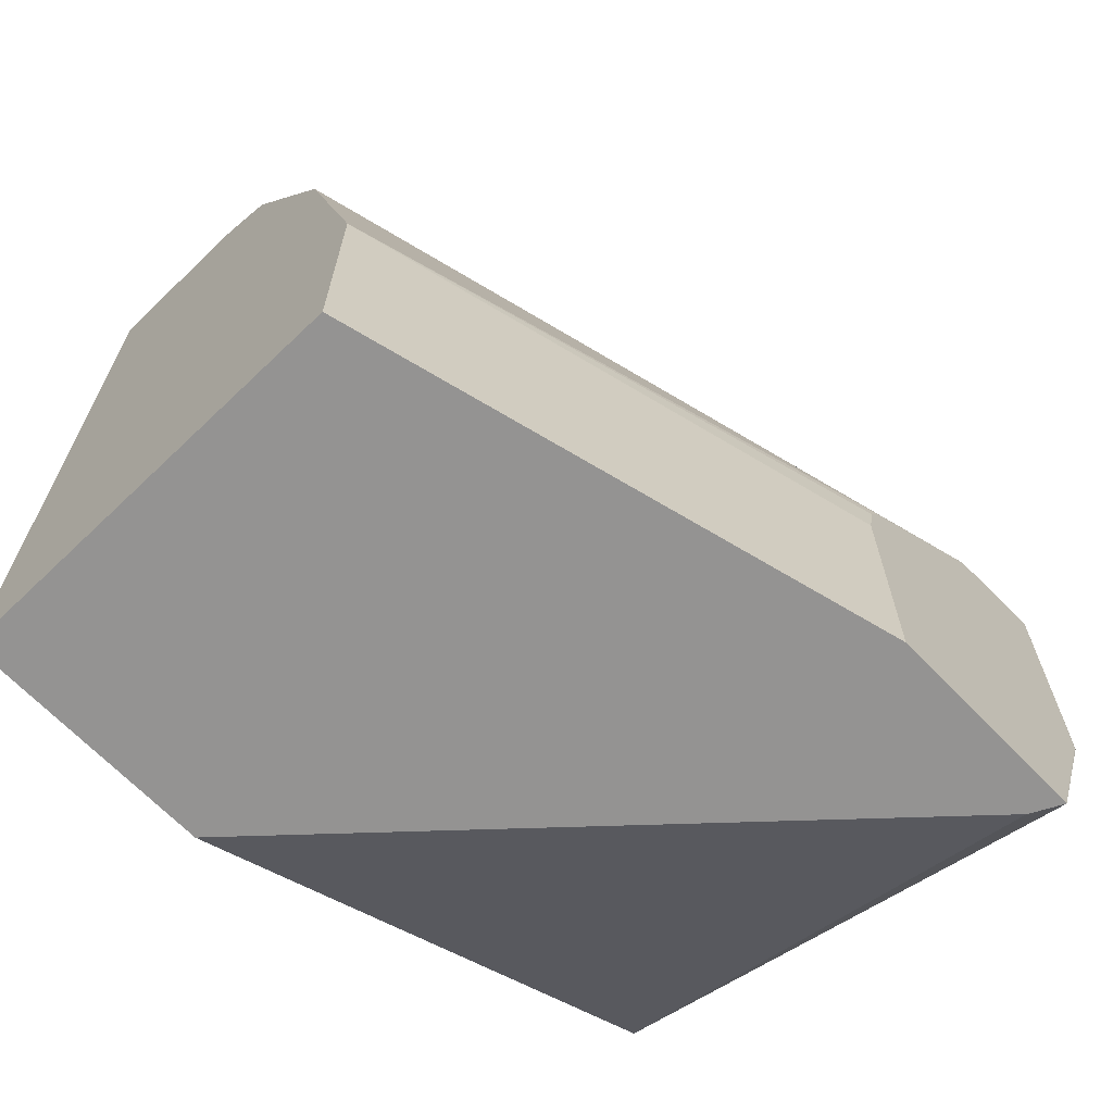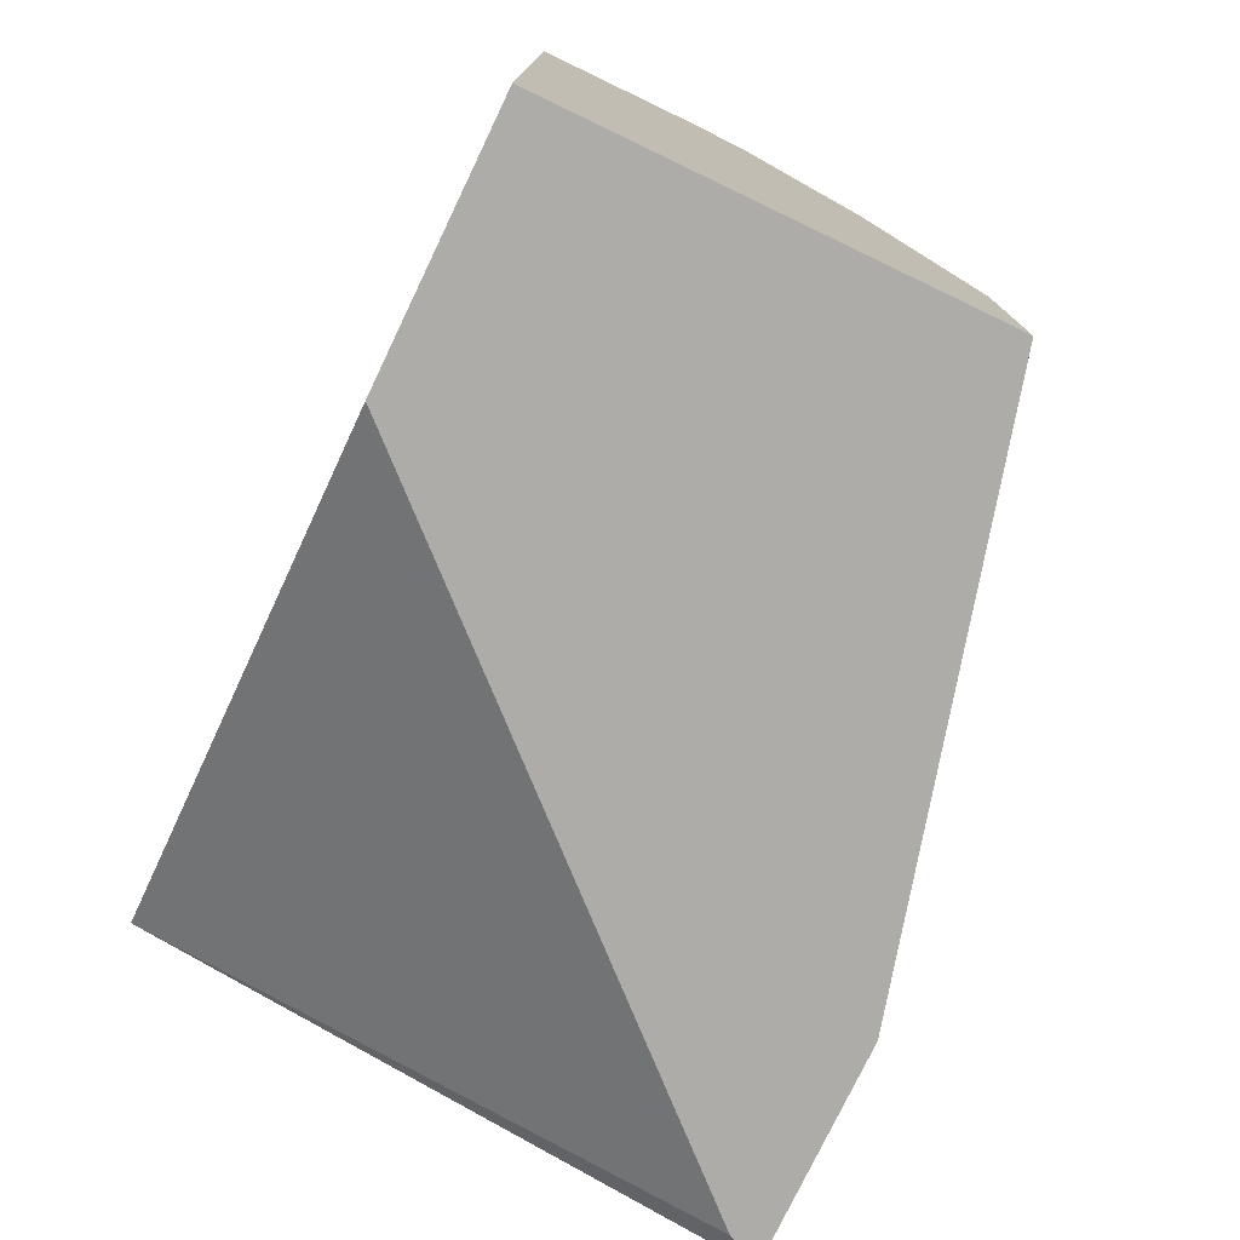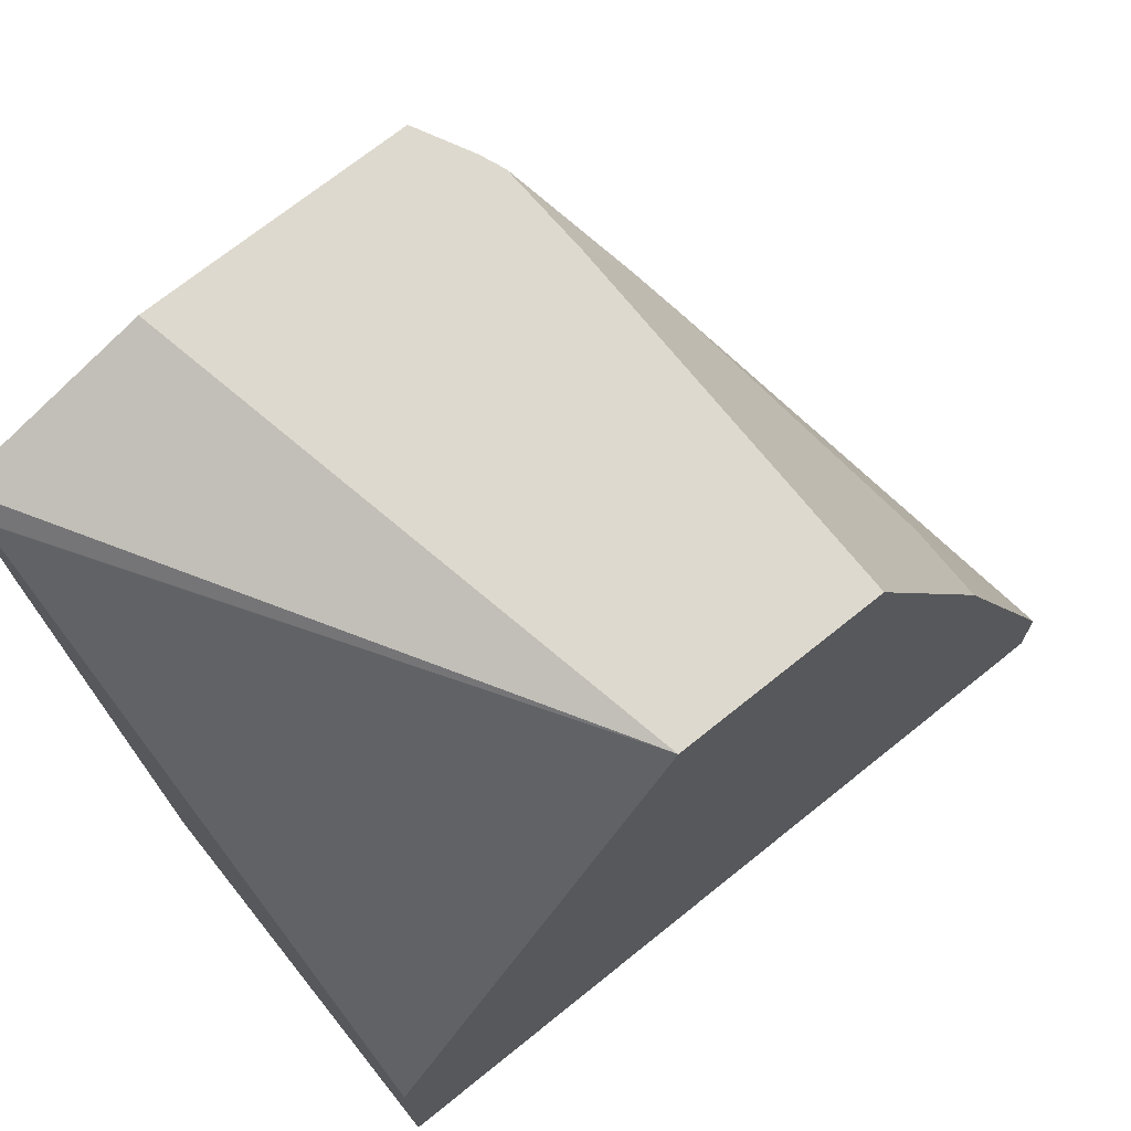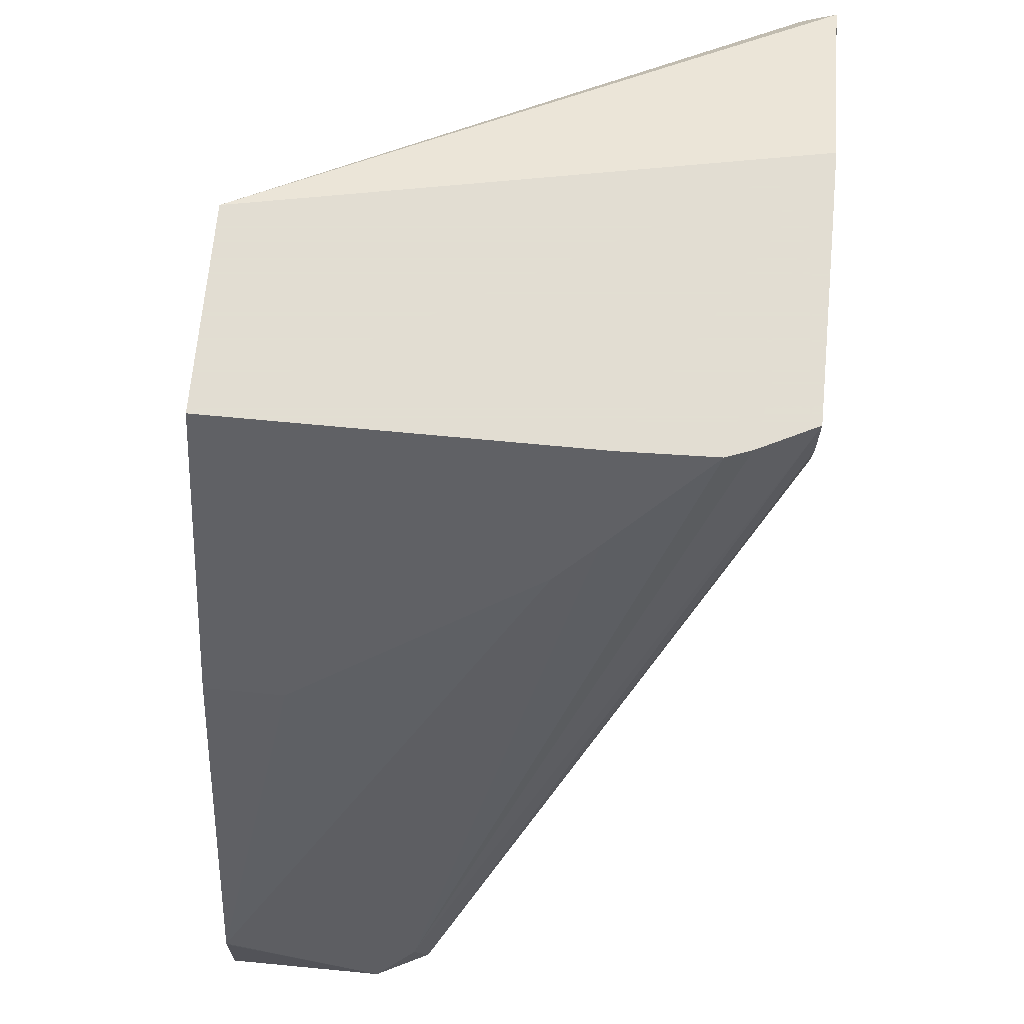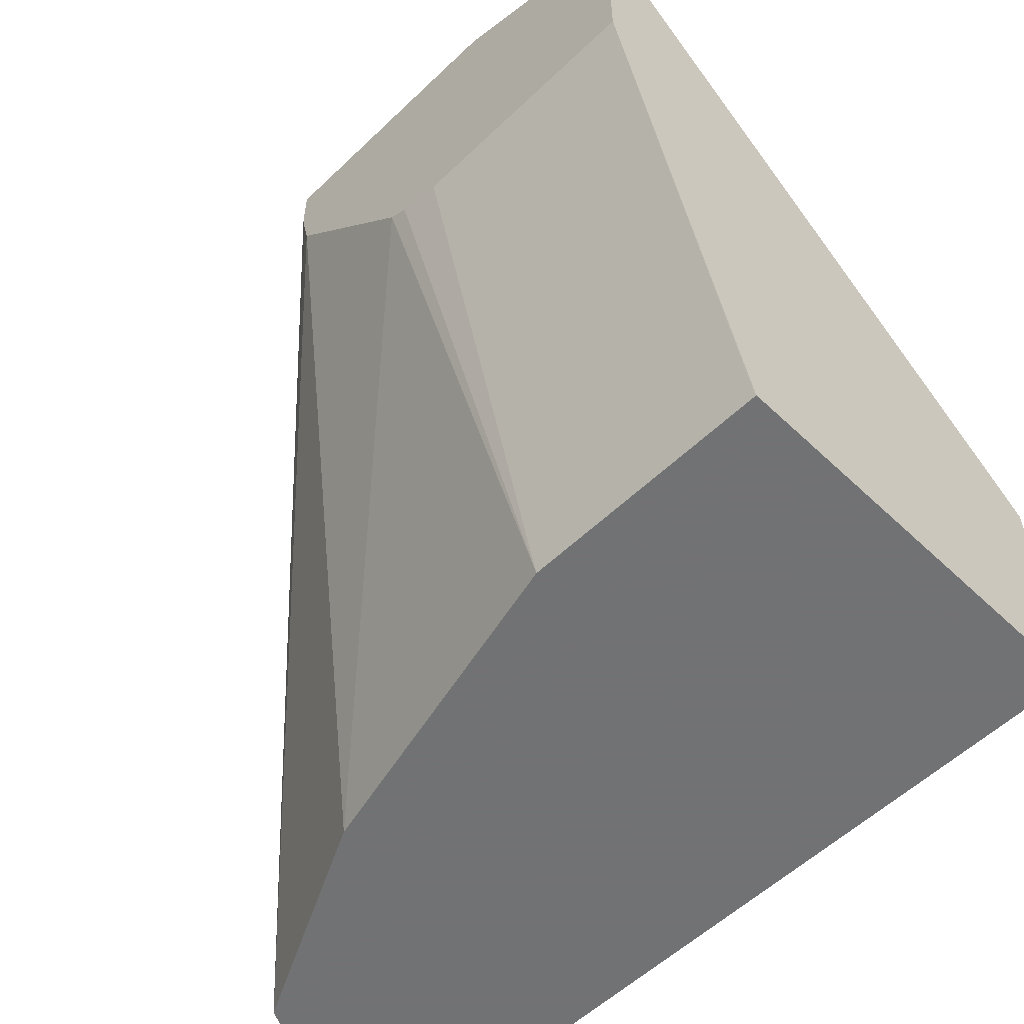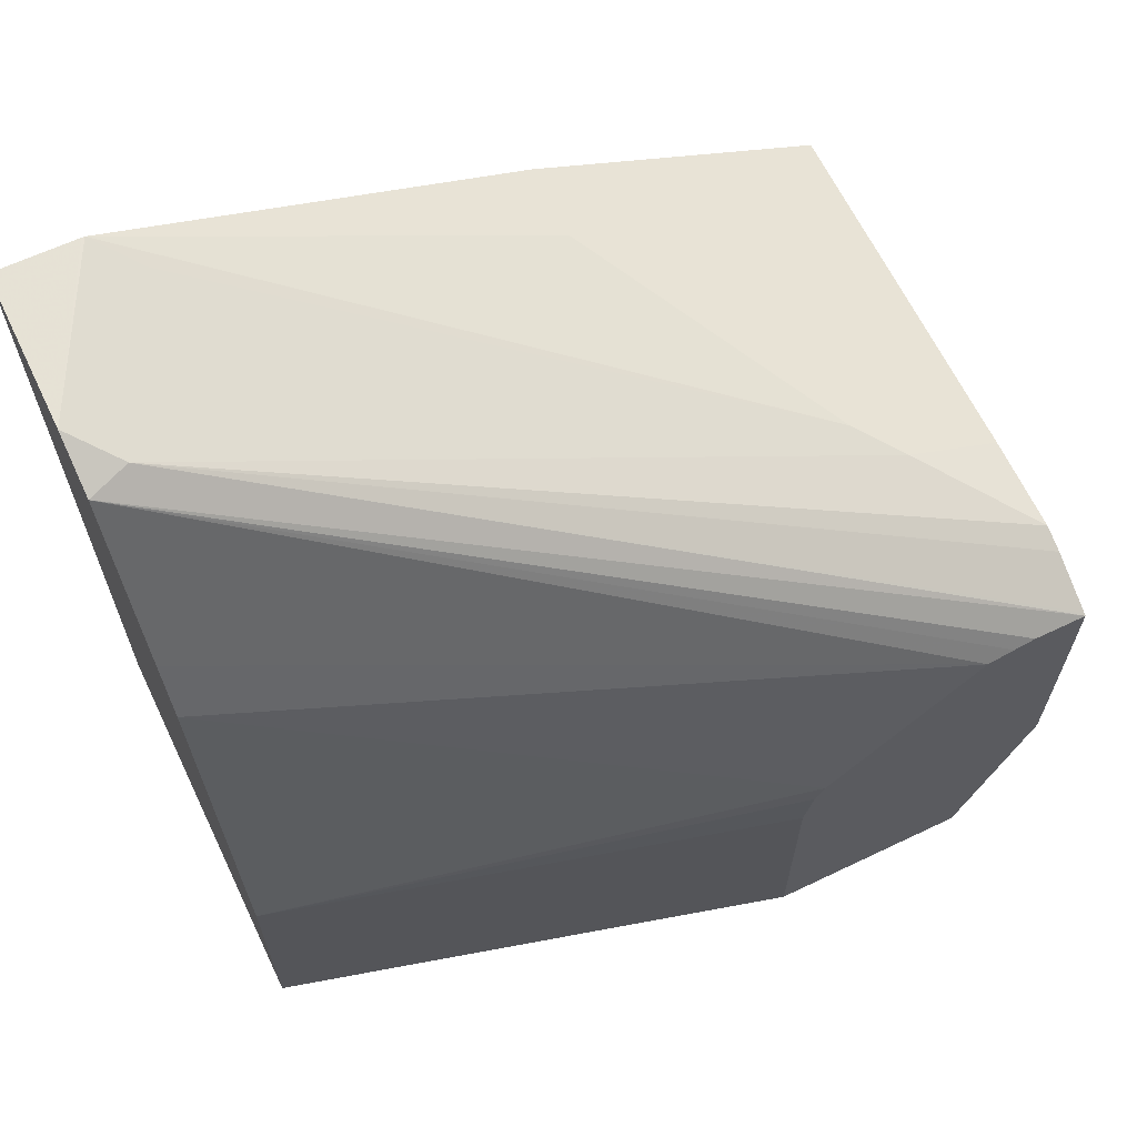
<metadata>
{"format":"obj","ext":"obj","renderer":"f3d","projection":"perspective","resolution":1024,"background":"white","views":[{"elev":-66.8,"azim":-136.2,"up":"+Y"},{"elev":-77.0,"azim":154.4,"up":"+Y"},{"elev":71.6,"azim":51.3,"up":"+Z"},{"elev":68.1,"azim":-174.5,"up":"+Z"},{"elev":-55.6,"azim":-44.9,"up":"+Z"},{"elev":64.7,"azim":-115.7,"up":"+Y"}]}
</metadata>
<code>
v -0.14 0.1953 0.8085
v -0.14 0.1948 0.808
v -0.14 0.1459 0.7907
v -0.000747 0.2225 0.8085
v -0.14 0.2122 0.8085
v -0.14 0.1459 0.7385
v -0.1325 0.1459 0.7869
v -0.1323 0.1459 0.7868
v -0.000747 0.1459 0.6685
v -0.000747 0.2747 0.8085
v -0.14 0.2643 0.8085
v -0.1045 0.1462 0.6058
v -0.1045 0.1459 0.6059
v -0.14 0.2089 0.7385
v -0.000747 0.1459 0.6058
v -0.000747 0.2786 0.8009
v -0.09504 0.2747 0.8085
v -0.1393 0.2646 0.8085
v -0.05224 0.3499 0.6163
v -0.05572 0.3482 0.6059
v -0.14 0.2643 0.795
v -0.1039 0.1459 0.6058
v -0.1045 0.2089 0.6058
v -0.14 0.2198 0.7408
v -0.000747 0.3552 0.6058
v -0.08356 0.2786 0.8009
v -0.000747 0.3134 0.7312
v -0.1191 0.2739 0.8085
v -0.08356 0.2925 0.773
v -0.094 0.2873 0.7834
v -0.1253 0.2716 0.8085
v -0.05224 0.329 0.679
v -0.01045 0.3499 0.6372
v -0.000747 0.3548 0.6275
v -0.04178 0.3552 0.6059
v -0.04178 0.3552 0.6058
v -0.05572 0.3482 0.6058
v -0.14 0.2631 0.7895
v -0.14 0.2246 0.7433
v -0.08356 0.2925 0.6058
v -0.0209 0.3552 0.6058
v -0.000747 0.3549 0.6268
v -0.0209 0.3134 0.7312
v -0.06965 0.3203 0.6058
v -0.14 0.2615 0.7826
v -0.0766 0.3064 0.6058
f 19 32 33
f 16 29 26
f 19 29 32
f 19 30 29
f 18 31 19
f 17 30 28
f 17 29 30
f 17 26 29
f 16 43 29
f 12 44 37
f 12 15 22
f 12 25 15
f 12 41 25
f 12 36 41
f 12 37 36
f 12 46 44
f 12 40 46
f 19 33 34
f 16 27 43
f 19 34 35
f 35 41 36
f 19 36 37
f 44 46 45
f 40 45 46
f 39 45 40
f 37 45 38
f 37 44 45
f 12 23 40
f 35 42 41
f 34 42 35
f 29 33 32
f 29 34 33
f 29 43 34
f 27 34 43
f 25 41 42
f 23 39 40
f 23 24 39
f 21 37 38
f 19 28 30
f 19 31 28
f 19 37 20
f 19 35 36
f 12 22 13
f 14 24 23
f 11 20 37
f 2 6 3
f 2 14 6
f 2 24 14
f 2 39 24
f 2 45 39
f 2 38 45
f 2 21 38
f 2 11 21
f 2 5 11
f 1 11 5
f 1 18 11
f 1 31 18
f 1 28 31
f 1 17 28
f 1 10 17
f 1 4 10
f 1 3 4
f 1 2 3
f 11 37 21
f 3 6 13
f 3 13 22
f 1 5 2
f 3 15 9
f 11 19 20
f 3 22 15
f 11 18 19
f 10 26 17
f 10 16 26
f 6 23 12
f 6 12 13
f 4 16 10
f 4 27 16
f 6 14 23
f 4 42 34
f 4 25 42
f 4 15 25
f 4 9 15
f 4 8 9
f 4 7 8
f 3 7 4
f 4 34 27
f 3 8 7
f 3 9 8

</code>
